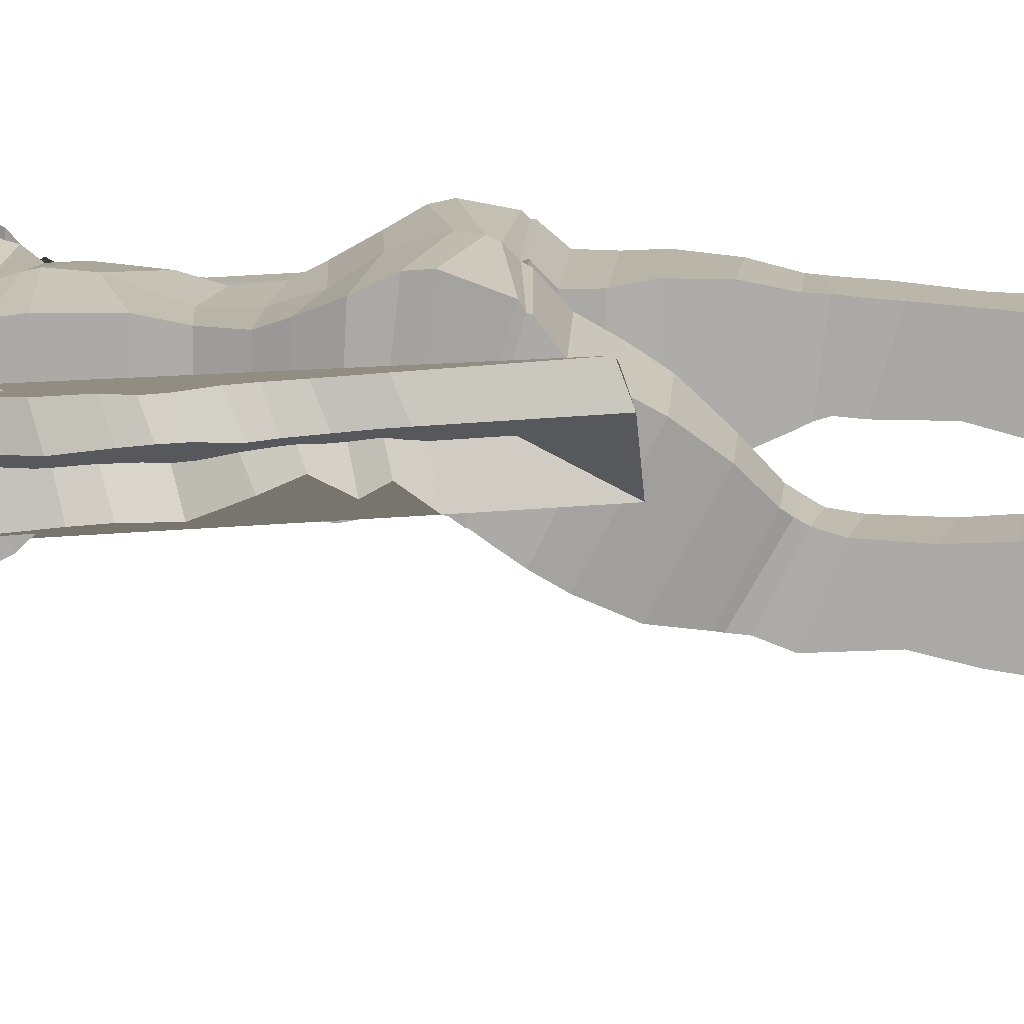
<metadata>
{"format":"obj","ext":"obj","renderer":"f3d","projection":"perspective","resolution":1024,"background":"white","views":[{"elev":12.9,"azim":-84.2,"up":"+Z"}]}
</metadata>
<code>
o Cube_Cube.001
v 0.6035 5.916 -4.199
v 0.6035 5.911 -3.281
v 0.6714 6.903 -4.267
v 0.7119 6.978 -3.218
v 0.6039 6.526 -4.254
v 0.519 6.214 -4.183
v 0.6035 6.51 -3.241
v 0.519 6.216 -3.305
v 0.7321 7.256 -4.512
v 0.7605 7.351 -3.145
v 0.7303 7.217 -3.237
v 0.6978 7.083 -4.427
v 0.8054 7.502 -4.538
v 0.7662 7.428 -3.061
v 0.8692 7.59 -4.55
v 0.8294 7.545 -3.025
v 0.9418 7.654 -4.515
v 0.9001 7.617 -2.994
v 1.038 7.72 -4.433
v 0.9898 7.675 -2.983
v 1.203 7.726 -4.184
v 1.268 7.671 -4.034
v 1.197 7.594 -3.463
v 1.368 7.622 -4.114
v 1.243 7.582 -3.47
v 1.395 7.52 -4.132
v 1.227 7.569 -3.478
v 1.532 7.31 -4.108
v 1.501 7.382 -3.334
v 1.609 6.984 -4.062
v 1.556 7.107 -3.497
v 1.63 6.788 -4.05
v 1.588 6.935 -3.494
v 1.593 6.494 -4.066
v 1.588 6.686 -3.486
v 1.635 6.135 -3.96
v 1.639 6.359 -3.452
v 1.667 5.856 -3.876
v 1.663 6.088 -3.439
v 1.51 5.479 -3.99
v 1.545 5.645 -3.422
v 1.569 5.315 -3.902
v 1.543 5.436 -3.408
v 1.454 5.088 -4.039
v 1.441 5.222 -3.387
v 1.529 4.141 -3.965
v 1.515 4.275 -3.313
v 1.837 4.194 -3.592
v 1.842 4.299 -3.331
v 1.756 5.229 -3.676
v 1.759 5.332 -3.418
v 1.736 5.379 -3.69
v 1.738 5.481 -3.43
v 1.702 5.601 -3.708
v 1.703 5.702 -3.445
v 1.689 5.829 -3.724
v 1.687 5.927 -3.461
v 1.684 5.974 -3.733
v 1.685 6.075 -3.468
v 1.735 6.258 -3.713
v 1.699 6.328 -3.484
v 1.736 6.393 -3.708
v 1.703 6.47 -3.476
v 1.705 6.564 -3.703
v 1.665 6.639 -3.453
v 1.646 6.848 -3.706
v 1.642 6.959 -3.442
v 1.644 7.074 -3.691
v 1.616 7.151 -3.424
v 1.696 7.504 -3.652
v 1.644 7.546 -3.417
v 1.669 7.653 -3.648
v 1.616 7.689 -3.413
v 1.633 7.779 -3.631
v 1.528 7.85 -3.416
v 1.421 8.006 -3.575
v 1.286 7.998 -3.452
v 1.094 8.113 -3.773
v 1.023 8.084 -2.976
v 0.8832 8.12 -3.789
v 0.8382 8.093 -2.986
v 0.7033 8.101 -3.801
v 0.6793 8.082 -2.994
v 0.5788 8.14 -4.248
v 0.5392 8.128 -3.03
v 0.4398 8.193 -4.257
v 0.4043 8.155 -3.07
v 0.3503 8.251 -4.262
v 0.3289 8.225 -3.131
v 0.2894 8.306 -4.265
v 0.2749 8.291 -3.197
v 0.2642 8.382 -4.266
v 0.2491 8.361 -3.261
v 0.254 8.472 -4.267
v 0.2422 8.423 -3.321
v 0.2758 8.64 -4.263
v 0.2658 8.552 -3.348
v 0.2833 8.769 -4.298
v 0.2744 8.668 -3.343
v 0.3208 8.797 -4.313
v 0.3121 8.742 -3.322
v 0.335 8.849 -4.312
v 0.3262 8.812 -3.285
v 0.3465 8.883 -4.306
v 0.3373 8.868 -3.238
v 0.3493 8.901 -4.319
v 0.3399 8.908 -3.209
v 0.3842 8.942 -4.372
v 0.3748 8.916 -3.209
v 0.4246 9.001 -4.375
v 0.4153 8.957 -3.185
v 0.4446 9.061 -4.324
v 0.4355 9.038 -3.158
v 0.4443 9.143 -4.277
v 0.4352 9.119 -3.133
v 0.4296 9.178 -4.268
v 0.4206 9.207 -3.116
v 0.3917 9.143 -4.278
v 0.3831 9.119 -3.134
v 0.38 9.178 -4.268
v 0.3715 9.207 -3.117
v 0.3767 9.323 -4.269
v 0.3687 9.281 -3.121
v 0.3559 9.486 -4.243
v 0.3486 9.392 -3.13
v 0.3263 9.595 -4.184
v 0.3209 9.524 -3.206
v 0.2645 9.711 -4.041
v 0.2615 9.66 -3.323
v 0.1359 9.747 -3.905
v 0.135 9.742 -3.5
v 0.03666 9.756 -3.835
v 0.03655 9.768 -3.626
v 0.6855 5.734 -4.206
v 0.8028 5.457 -4.192
v 0.8096 5.271 -4.15
v 0.8094 5.225 -2.911
v 0.8028 5.455 -3.047
v 0.6855 5.721 -3.189
v 0.8456 5.081 -4.084
v 0.8452 5.078 -2.881
v 0.9235 4.801 -4.106
v 0.9235 4.748 -2.952
v 0.9515 4.682 -4.132
v 0.9515 4.705 -3.001
v 0.9506 4.675 -3
v 0.0565 4.713 -4.184
v 0.05458 4.624 -3.058
v 0.9506 4.652 -4.131
v 0.9476 4.492 -3.154
v 0.02497 4.517 -4.196
v 0.02391 4.474 -3.205
v 0.9476 4.472 -4.154
v 0.9446 4.224 -4.16
v 0.02022 4.231 -3.195
v 0.02065 4.257 -4.191
v 0.9446 4.235 -3.158
v 0.9009 3.961 -4.148
v 0.07462 3.98 -3.149
v 0.07483 3.983 -4.158
v 0.9009 3.972 -3.136
v 0.809 3.584 -3.159
v 0.809 3.586 -4.061
v 0.1072 3.606 -4.058
v 0.1072 3.598 -3.154
v 0.7216 3.276 -3.221
v 0.1216 3.303 -3.92
v 0.1216 3.267 -3.216
v 0.7216 3.3 -3.923
v 0.1397 3.206 -3.873
v 0.1397 3.127 -3.224
v 0.6986 3.25 -3.9
v 0.6986 3.183 -3.225
v 0.6909 3.072 -3.232
v 0.1635 3.11 -3.848
v 0.6909 3.15 -3.847
v 0.1635 2.99 -3.242
v 0.7191 3.005 -3.866
v 0.1723 2.751 -3.26
v 0.1723 2.932 -3.863
v 0.7191 2.84 -3.251
v 0.2512 2.275 -3.309
v 0.7737 2.535 -3.838
v 0.2512 2.467 -3.878
v 0.7737 2.364 -3.309
v 0.8163 1.99 -3.33
v 0.205 2.054 -3.976
v 0.205 1.948 -3.336
v 0.8163 2.163 -3.944
v 0.1902 1.778 -3.998
v 0.7774 1.834 -3.317
v 0.1902 1.8 -3.314
v 0.7774 1.934 -4
v 0.7016 1.441 -3.334
v 0.2658 1.37 -3.877
v 0.2658 1.44 -3.328
v 0.7016 1.382 -3.887
v 0.2867 0.8949 -3.682
v 0.2867 1.024 -3.229
v 0.6256 1.041 -3.24
v 0.6256 0.9789 -3.703
v 0.5865 0.7385 -3.653
v 0.5865 0.8311 -3.182
v 0.2738 0.6607 -3.644
v 0.2738 0.7933 -3.172
v 0.2179 0.5285 -3.646
v 0.2179 0.6428 -3.137
v 0.5951 0.5331 -3.647
v 0.5951 0.6474 -3.139
v 0.2373 0.1546 -3.807
v 0.2373 0.4302 -3.082
v 0.5762 0.5052 -3.101
v 0.5762 0.3622 -3.645
v 0.6182 0.4151 -3.078
v 0.241 0.4145 -3.078
v 0.6182 -0.003641 -4.007
v 0.241 -0.004251 -4.007
v 0.2417 -0.2669 -3.954
v 0.8551 0.2123 -2.985
v 0.2417 0.2117 -2.985
v 0.8551 -0.2663 -3.954
v 0.2418 -0.2817 -3.947
v 0.8551 0.1335 -2.954
v 0.2418 0.1329 -2.954
v 0.8551 -0.2811 -3.947
v 0.8552 -0.3341 -3.925
v 0.8552 -0.04458 -2.983
v 0.2418 -0.3347 -3.925
v 0.2418 -0.04519 -2.983
v 0.855 -0.00573 -4.009
v 0.8551 -0.2965 -4.366
v 0.2417 -0.2971 -4.366
v 0.8551 -0.3113 -4.359
v 0.2418 -0.3119 -4.358
v 0.2418 -0.3649 -4.336
v 0.8552 -0.3643 -4.336
v 0.2416 -0.00634 -4.009
v 0.855 -0.2567 -4.385
v 0.2416 -0.2574 -4.385
v -0.6342 5.916 -4.221
v -0.6343 5.911 -3.316
v -0.6754 6.927 -4.284
v -0.721 6.993 -3.236
v -0.01411 7.094 -4.486
v -0.01585 5.944 -4.222
v -0.01612 7.073 -3.131
v -0.01611 5.939 -3.312
v -0.6232 6.556 -4.26
v -0.5507 6.214 -4.193
v -0.6357 6.51 -3.243
v -0.5509 6.216 -3.316
v -0.01548 6.648 -4.27
v -0.01612 6.323 -4.219
v -0.01612 6.781 -3.152
v -0.01612 6.294 -3.316
v 0.01033 7.535 -4.567
v -0.01435 7.37 -3.217
v -0.7374 7.208 -3.265
v -0.01612 7.167 -3.153
v -0.6952 7.101 -4.45
v -0.006671 7.329 -4.545
v -0.7251 7.278 -4.541
v -0.7592 7.351 -3.181
v -0.816 7.527 -4.578
v -0.7579 7.451 -3.105
v -0.8894 7.613 -4.593
v -0.8146 7.582 -3.078
v -0.9677 7.667 -4.559
v -0.8789 7.655 -3.052
v -1.064 7.715 -4.478
v -0.9598 7.699 -3.044
v -1.19 7.676 -4.241
v -1.203 7.566 -4.107
v -1.043 7.595 -3.559
v -1.338 7.462 -4.177
v -1.033 7.495 -3.581
v -1.368 7.33 -4.2
v -1.048 7.365 -3.59
v -1.527 7.046 -4.158
v -1.365 7.154 -3.407
v -1.591 6.651 -4.095
v -1.386 6.809 -3.573
v -1.589 6.415 -4.071
v -1.376 6.598 -3.564
v -1.529 6.09 -4.073
v -1.266 6.274 -3.555
v -1.552 5.749 -3.933
v -1.357 5.967 -3.486
v -1.569 5.504 -3.819
v -1.351 5.678 -3.443
v -1.56 5.264 -3.937
v -1.369 5.396 -3.407
v -1.576 5.1 -3.841
v -1.387 5.226 -3.385
v -1.5 4.882 -4.015
v -1.268 5.021 -3.407
v -1.471 3.932 -3.94
v -1.238 4.071 -3.332
v -1.631 3.963 -3.482
v -1.552 4.069 -3.233
v -1.663 5 -3.564
v -1.607 5.111 -3.322
v -1.66 5.151 -3.578
v -1.604 5.262 -3.337
v -1.658 5.377 -3.604
v -1.595 5.486 -3.361
v -1.683 5.609 -3.627
v -1.61 5.716 -3.379
v -1.709 5.76 -3.646
v -1.643 5.891 -3.391
v -1.765 6.032 -3.639
v -1.684 6.127 -3.422
v -1.783 6.18 -3.648
v -1.708 6.275 -3.433
v -1.773 6.369 -3.671
v -1.686 6.468 -3.433
v -1.741 6.713 -3.724
v -1.67 6.801 -3.461
v -1.698 6.927 -3.731
v -1.621 7.002 -3.471
v -1.653 7.285 -3.708
v -1.568 7.345 -3.48
v -1.613 7.427 -3.705
v -1.526 7.487 -3.475
v -1.584 7.572 -3.686
v -1.481 7.64 -3.474
v -1.472 7.844 -3.616
v -1.309 7.941 -3.509
v -1.179 8.085 -3.808
v -1.069 8.061 -3.019
v -0.973 8.127 -3.815
v -0.8874 8.083 -3.021
v -0.8283 8.14 -3.816
v -0.7286 8.079 -3.023
v -0.8363 8.249 -4.237
v -0.599 8.133 -3.049
v -0.6712 8.291 -4.243
v -0.4787 8.169 -3.081
v -0.5773 8.341 -4.246
v -0.4102 8.242 -3.136
v -0.5104 8.387 -4.247
v -0.3675 8.313 -3.197
v -0.4747 8.449 -4.248
v -0.3489 8.384 -3.259
v -0.4575 8.525 -4.248
v -0.3433 8.443 -3.317
v -0.4801 8.672 -4.241
v -0.3751 8.567 -3.342
v -0.4742 8.788 -4.277
v -0.3885 8.678 -3.336
v -0.5079 8.81 -4.293
v -0.4276 8.747 -3.315
v -0.5195 8.857 -4.292
v -0.4432 8.814 -3.278
v -0.5288 8.888 -4.286
v -0.455 8.867 -3.23
v -0.5316 8.904 -4.299
v -0.4583 8.905 -3.202
v -0.5658 8.94 -4.351
v -0.4923 8.911 -3.202
v -0.6028 8.993 -4.354
v -0.5311 8.948 -3.178
v -0.6184 9.047 -4.303
v -0.5513 9.026 -3.151
v -0.6157 9.126 -4.257
v -0.5519 9.104 -3.125
v -0.6016 9.16 -4.247
v -0.5391 9.191 -3.108
v -0.561 9.13 -4.257
v -0.4979 9.107 -3.126
v -0.5479 9.165 -4.248
v -0.4849 9.194 -3.109
v -0.5406 9.305 -4.248
v -0.4805 9.267 -3.113
v -0.5138 9.464 -4.223
v -0.4585 9.377 -3.122
v -0.4795 9.573 -4.164
v -0.4187 9.51 -3.199
v -0.3845 9.694 -4.026
v -0.337 9.651 -3.318
v -0.2088 9.741 -3.898
v -0.1694 9.742 -3.5
v -0.07512 9.755 -3.834
v -0.0685 9.768 -3.626
v -0.0159 9.764 -3.835
v -0.01601 9.777 -3.626
v -0.9753 4.535 -3.145
v -0.01029 5.068 -4.155
v -0.01392 5.358 -4.25
v -0.01521 5.648 -4.267
v -0.7148 5.739 -4.222
v -0.829 5.473 -4.226
v -0.8344 5.296 -4.189
v -0.8346 5.153 -2.978
v -0.829 5.415 -3.105
v -0.7148 5.705 -3.235
v -0.01519 5.629 -3.215
v -0.01302 5.337 -3.017
v -0.01374 4.992 -2.91
v -0.8695 5.12 -4.126
v -0.01372 4.834 -2.932
v -0.009987 4.953 -4.15
v -0.8701 4.978 -2.958
v -0.9469 4.912 -4.151
v -0.01361 4.755 -2.966
v -0.01008 4.874 -4.169
v -0.9474 4.577 -3.085
v -0.9747 4.834 -4.197
v -0.01045 4.775 -4.182
v -0.01316 4.656 -3.062
v -0.07779 4.748 -4.198
v -0.9744 4.502 -3.154
v -0.08055 4.593 -3.078
v -0.9738 4.812 -4.204
v -0.9711 4.342 -3.368
v -0.04671 4.662 -4.257
v -0.04885 4.392 -3.302
v -0.9708 4.706 -4.279
v -0.9678 4.532 -4.398
v -0.04288 4.513 -4.375
v -0.0444 4.13 -3.448
v -0.9679 4.097 -3.511
v -0.9242 4.323 -4.527
v -0.09741 4.335 -4.516
v -0.9242 3.861 -3.645
v -0.09859 3.887 -3.592
v -0.1305 3.995 -4.685
v -0.8322 3.55 -3.886
v -0.1307 3.566 -3.882
v -0.8322 3.981 -4.69
v -0.1448 3.65 -4.742
v -0.7449 3.331 -4.119
v -0.1448 3.331 -4.127
v -0.7449 3.653 -4.739
v -0.7218 3.591 -4.752
v -0.163 3.227 -4.187
v -0.163 3.525 -4.764
v -0.7218 3.264 -4.168
v -0.7141 3.458 -4.765
v -0.1868 3.129 -4.237
v -0.1868 3.39 -4.796
v -0.7141 3.183 -4.214
v -0.1955 2.924 -4.264
v -0.1955 3.146 -4.84
v -0.7423 3.003 -4.26
v -0.7423 3.235 -4.84
v -0.7969 2.714 -4.793
v -0.2744 2.654 -4.808
v -0.7969 2.561 -4.267
v -0.2744 2.475 -4.253
v -0.2282 2.275 -4.884
v -0.8396 2.345 -4.867
v -0.8396 2.19 -4.237
v -0.2282 2.148 -4.237
v -0.8006 2.107 -4.911
v -0.2135 2.052 -4.917
v -0.8006 2.016 -4.22
v -0.2135 1.967 -4.224
v -0.7248 1.676 -4.874
v -0.289 1.61 -4.336
v -0.289 1.675 -4.878
v -0.7248 1.612 -4.337
v -0.6488 1.208 -4.373
v -0.3099 1.191 -4.83
v -0.3099 1.19 -4.371
v -0.6488 1.278 -4.827
v -0.297 0.9554 -4.855
v -0.297 0.9569 -4.373
v -0.6097 0.9949 -4.379
v -0.6097 1.033 -4.843
v -0.2411 0.8285 -4.892
v -0.2411 0.8037 -4.371
v -0.6184 0.8332 -4.892
v -0.6184 0.808 -4.375
v -0.2605 0.5839 -4.374
v -0.5994 0.6678 -4.934
v -0.2605 0.5108 -5.147
v -0.5994 0.6612 -4.372
v -0.6415 0.4114 -5.382
v -0.2642 0.5677 -4.374
v -0.2642 0.4108 -5.382
v -0.6415 0.5684 -4.374
v -0.8783 0.3482 -4.339
v -0.265 0.1435 -5.4
v -0.8783 0.1441 -5.4
v -0.265 0.3476 -4.339
v -0.8783 0.264 -4.33
v -0.265 0.1273 -5.397
v -0.265 0.2634 -4.33
v -0.8783 0.1279 -5.397
v -0.8784 0.1 -4.405
v -0.265 0.07027 -5.39
v -0.8782 0.4098 -5.384
v -0.265 0.09942 -4.405
v -0.8784 0.0709 -5.39
v -0.8783 0.2243 -5.805
v -0.265 0.2236 -5.805
v -0.8783 0.208 -5.802
v -0.265 0.2074 -5.802
v -0.265 0.1504 -5.794
v -0.8784 0.151 -5.794
v -0.2648 0.4092 -5.384
v -0.2648 0.2671 -5.813
v -0.8782 0.2677 -5.813
f 253 6 1 245
f 6 8 2 1
f 8 255 247 2
f 244 3 5 252
f 252 5 6 253
f 3 4 7 5
f 5 7 8 6
f 4 246 254 7
f 7 254 255 8
f 10 9 256 257
f 259 11 10 257
f 11 12 9 10
f 12 261 256 9
f 246 4 11 259
f 4 3 12 11
f 3 244 261 12
f 14 13 15 16
f 16 15 17 18
f 18 17 19 20
f 23 25 27 29 31 33 35 37 39 41 43 45 47 49 51 53 55 57 59 61 63 65 67 69 71 73 75 77
f 10 14 16 18 20 79 81 83 85 87 257
f 23 22 24 25
f 25 24 26 27
f 27 26 28 29
f 29 28 30 31
f 31 30 32 33
f 33 32 34 35
f 35 34 36 37
f 37 36 38 39
f 39 38 40 41
f 41 40 42 43
f 43 42 44 45
f 45 44 46 47
f 47 46 48 49
f 49 48 50 51
f 51 50 52 53
f 53 52 54 55
f 55 54 56 57
f 57 56 58 59
f 59 58 60 61
f 61 60 62 63
f 63 62 64 65
f 65 64 66 67
f 67 66 68 69
f 69 68 70 71
f 71 70 72 73
f 73 72 74 75
f 75 74 76 77
f 77 76 78 79
f 79 78 80 81
f 81 80 82 83
f 83 82 84 85
f 85 84 86 87
f 87 86 88 89
f 89 88 90 91
f 91 90 92 93
f 93 92 94 95
f 95 94 96 97
f 97 96 98 99
f 99 98 100 101
f 101 100 102 103
f 103 102 104 105
f 105 104 106 107
f 107 106 108 109
f 109 108 110 111
f 111 110 112 113
f 113 112 114 115
f 115 114 116 117
f 117 116 118 119
f 119 118 120 121
f 121 120 122 123
f 123 122 124 125
f 125 124 126 127
f 127 126 128 129
f 129 128 130 131
f 131 130 132 133
f 133 132 385 386
f 23 77 79 20
f 256 385 132 130 128 126 124 122 120 118 116 114 112 110 108 106 104 102 100 98 96 94 92 90 88 86 84 82 80 78 76 74 72 70 68 66 64 62 60 58 56 54 52 50 48 46 44 42 40 38 36 34 32 30 28 26 24 22 21 19 17 15 13 9
f 245 1 134 390
f 390 134 135 389
f 389 135 136 388
f 2 247 397 139
f 139 397 398 138
f 138 398 399 137
f 1 2 139 134
f 134 139 138 135
f 135 138 137 136
f 388 136 140 402
f 137 399 401 141
f 136 137 141 140
f 402 140 142 406
f 141 401 405 143
f 140 141 143 142
f 168 167 170 171
f 196 195 198 199
f 229 228 226 227
f 253 245 240 249
f 249 240 241 251
f 251 241 247 255
f 261 256 257 259
f 244 252 248 242
f 252 253 249 248
f 242 248 250 243
f 248 249 251 250
f 243 250 254 246
f 250 251 255 254
f 246 259 258 243
f 243 258 260 242
f 244 261 259 246
f 242 260 261 244
f 263 265 264 262
f 265 267 266 264
f 267 269 268 266
f 269 271 270 268
f 274 328 326 324 322 320 318 316 314 312 310 308 306 304 302 300 298 296 294 292 290 288 286 284 282 280 278 276
f 330 328 274 271
f 274 276 275 273
f 276 278 277 275
f 278 280 279 277
f 280 282 281 279
f 282 284 283 281
f 284 286 285 283
f 286 288 287 285
f 288 290 289 287
f 290 292 291 289
f 292 294 293 291
f 294 296 295 293
f 296 298 297 295
f 298 300 299 297
f 300 302 301 299
f 302 304 303 301
f 304 306 305 303
f 306 308 307 305
f 308 310 309 307
f 310 312 311 309
f 312 314 313 311
f 314 316 315 313
f 316 318 317 315
f 318 320 319 317
f 320 322 321 319
f 322 324 323 321
f 324 326 325 323
f 326 328 327 325
f 328 330 329 327
f 330 332 331 329
f 332 334 333 331
f 334 336 335 333
f 336 338 337 335
f 338 340 339 337
f 340 342 341 339
f 342 344 343 341
f 344 346 345 343
f 346 348 347 345
f 348 350 349 347
f 350 352 351 349
f 352 354 353 351
f 354 356 355 353
f 356 358 357 355
f 358 360 359 357
f 360 362 361 359
f 362 364 363 361
f 364 366 365 363
f 366 368 367 365
f 368 370 369 367
f 370 372 371 369
f 372 374 373 371
f 374 376 375 373
f 376 378 377 375
f 378 380 379 377
f 380 382 381 379
f 382 384 383 381
f 384 386 385 383
f 20 19 21 22 23
f 245 390 391 240
f 390 389 392 391
f 389 388 393 392
f 241 396 397 247
f 396 395 398 397
f 395 394 399 398
f 240 391 396 241
f 391 392 395 396
f 392 393 394 395
f 388 402 400 393
f 394 403 401 399
f 393 400 403 394
f 402 406 404 400
f 403 407 405 401
f 400 404 407 403
f 426 429 428 425
f 454 458 457 453
f 406 142 144 409
f 10 9 13 14
f 143 405 410 145
f 142 143 145 144
f 410 145 146 148
f 409 144 149 147
f 410 409 147 148
f 144 145 146 149
f 148 146 150 152
f 147 149 153 151
f 148 147 151 152
f 149 146 150 153
f 152 150 157 155
f 151 153 154 156
f 152 151 156 155
f 153 150 157 154
f 155 157 161 159
f 156 154 158 160
f 155 156 160 159
f 154 157 161 158
f 159 161 162 165
f 160 158 163 164
f 159 160 164 165
f 158 161 162 163
f 165 162 166 168
f 164 163 169 167
f 165 164 167 168
f 163 162 166 169
f 168 166 173 171
f 167 169 172 170
f 169 166 173 172
f 171 173 174 177
f 170 172 176 175
f 171 170 175 177
f 172 173 174 176
f 177 174 181 179
f 175 176 178 180
f 177 175 180 179
f 176 174 181 178
f 179 181 185 182
f 180 178 183 184
f 179 180 184 182
f 178 181 185 183
f 182 185 186 188
f 184 183 189 187
f 182 184 187 188
f 183 185 186 189
f 188 186 191 192
f 187 189 193 190
f 188 187 190 192
f 189 186 191 193
f 192 191 194 196
f 190 193 197 195
f 192 190 195 196
f 193 191 194 197
f 196 194 200 199
f 195 197 201 198
f 197 194 200 201
f 199 200 203 205
f 198 201 202 204
f 199 198 204 205
f 201 200 203 202
f 205 203 209 207
f 204 202 208 206
f 205 204 206 207
f 202 203 209 208
f 207 209 212 211
f 206 208 213 210
f 207 206 210 211
f 208 209 212 213
f 211 212 214 215
f 210 213 216 217
f 211 210 217 215
f 213 212 214 216
f 215 214 219 220
f 217 216 221 218
f 215 217 218 220
f 216 214 219 221
f 231 232 239 238
f 220 219 223 224
f 225 226 236 233
f 221 225 233 231
f 222 218 232 234
f 220 218 222 224
f 221 219 223 225
f 226 228 235 236
f 224 223 227 229
f 228 222 234 235
f 224 222 228 229
f 225 223 227 226
f 232 231 233 234
f 234 233 236 235
f 237 230 238 239
f 232 218 237 239
f 221 231 238 230
f 218 221 230 237
f 406 409 408 404
f 263 257 256 262
f 259 257 263 258
f 258 263 262 260
f 260 262 256 261
f 271 274 273 272 270
f 256 262 264 266 268 270 272 273 275 277 279 281 283 285 287 289 291 293 295 297 299 301 303 305 307 309 311 313 315 317 319 321 323 325 327 329 331 333 335 337 339 341 343 345 347 349 351 353 355 357 359 361 363 365 367 369 371 373 375 377 379 381 383 385
f 407 387 410 405
f 404 408 387 407
f 410 413 412 387
f 409 411 414 408
f 410 413 411 409
f 408 414 412 387
f 413 417 415 412
f 411 416 418 414
f 413 417 416 411
f 414 418 415 412
f 417 421 422 415
f 416 420 419 418
f 417 421 420 416
f 418 419 422 415
f 421 426 425 422
f 420 424 423 419
f 421 426 424 420
f 419 423 425 422
f 424 427 430 423
f 426 429 427 424
f 423 430 428 425
f 429 433 432 428
f 427 431 434 430
f 429 433 431 427
f 430 434 432 428
f 433 436 438 432
f 431 437 435 434
f 433 436 437 431
f 434 435 438 432
f 436 440 442 438
f 437 441 439 435
f 436 440 441 437
f 435 439 442 438
f 440 443 445 442
f 441 444 446 439
f 440 443 444 441
f 439 446 445 442
f 443 450 449 445
f 444 448 447 446
f 443 450 448 444
f 446 447 449 445
f 450 454 453 449
f 448 451 452 447
f 450 454 451 448
f 447 452 453 449
f 451 456 455 452
f 454 458 456 451
f 452 455 457 453
f 458 460 462 457
f 456 461 459 455
f 458 460 461 456
f 455 459 462 457
f 460 465 463 462
f 461 464 466 459
f 460 465 464 461
f 459 466 463 462
f 465 468 469 463
f 464 467 470 466
f 465 468 467 464
f 466 470 469 463
f 468 472 474 469
f 467 471 473 470
f 468 472 471 467
f 470 473 474 469
f 472 475 478 474
f 471 477 476 473
f 472 475 477 471
f 473 476 478 474
f 475 480 482 478
f 477 481 479 476
f 475 480 481 477
f 476 479 482 478
f 480 486 483 482
f 481 484 485 479
f 480 486 484 481
f 479 485 483 482
f 496 504 503 497
f 486 489 487 483
f 490 498 501 495
f 485 496 498 490
f 488 499 497 484
f 486 489 488 484
f 485 490 487 483
f 494 491 495 492
f 495 501 500 492
f 489 494 491 487
f 492 500 499 488
f 489 494 492 488
f 490 495 491 487
f 497 499 498 496
f 499 500 501 498
f 502 503 504 493
f 497 503 502 484
f 485 493 504 496
f 484 502 493 485
f 131 133 386 384
f 384 382 131
f 123 125 374 372
f 125 127 376 374
f 127 129 131 380 378 376
f 380 131 382
f 121 123 372 370
f 109 111 113 115 117 119 121 107
f 360 358 370 368 366 364 362
f 370 358 107 121
f 93 95 97 99 101 103 105 107 358 356 354 352 350 348 346 344 342
f 263 257 87 89 91 93 342 340 338 336 334 332 330 271 269 267 265

</code>
